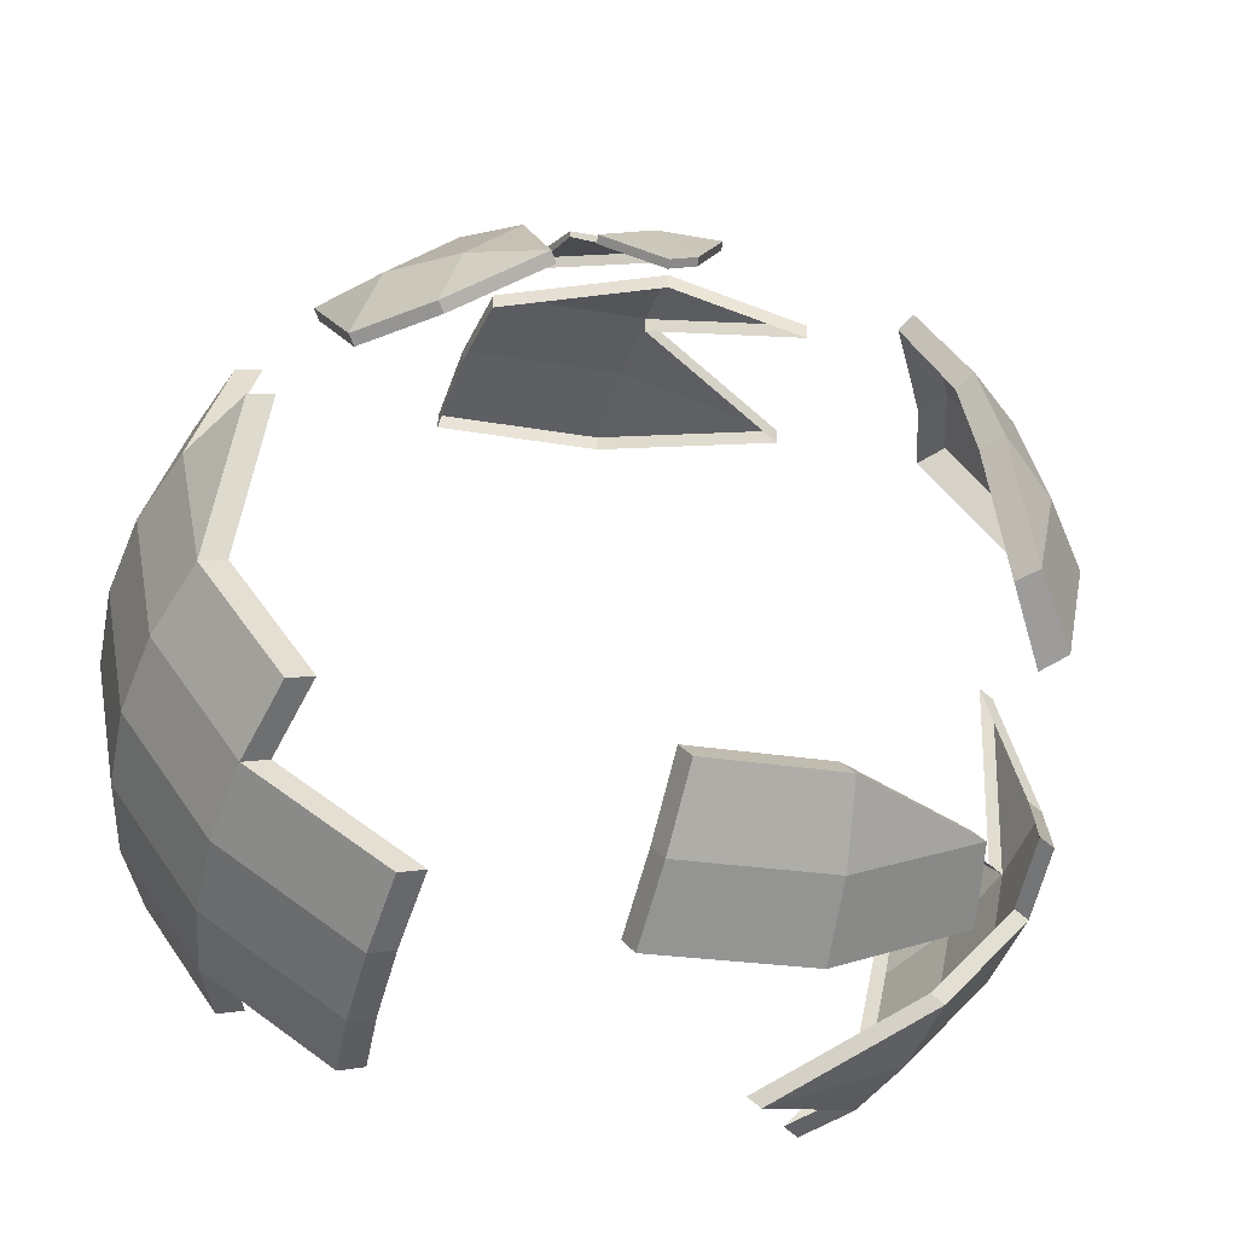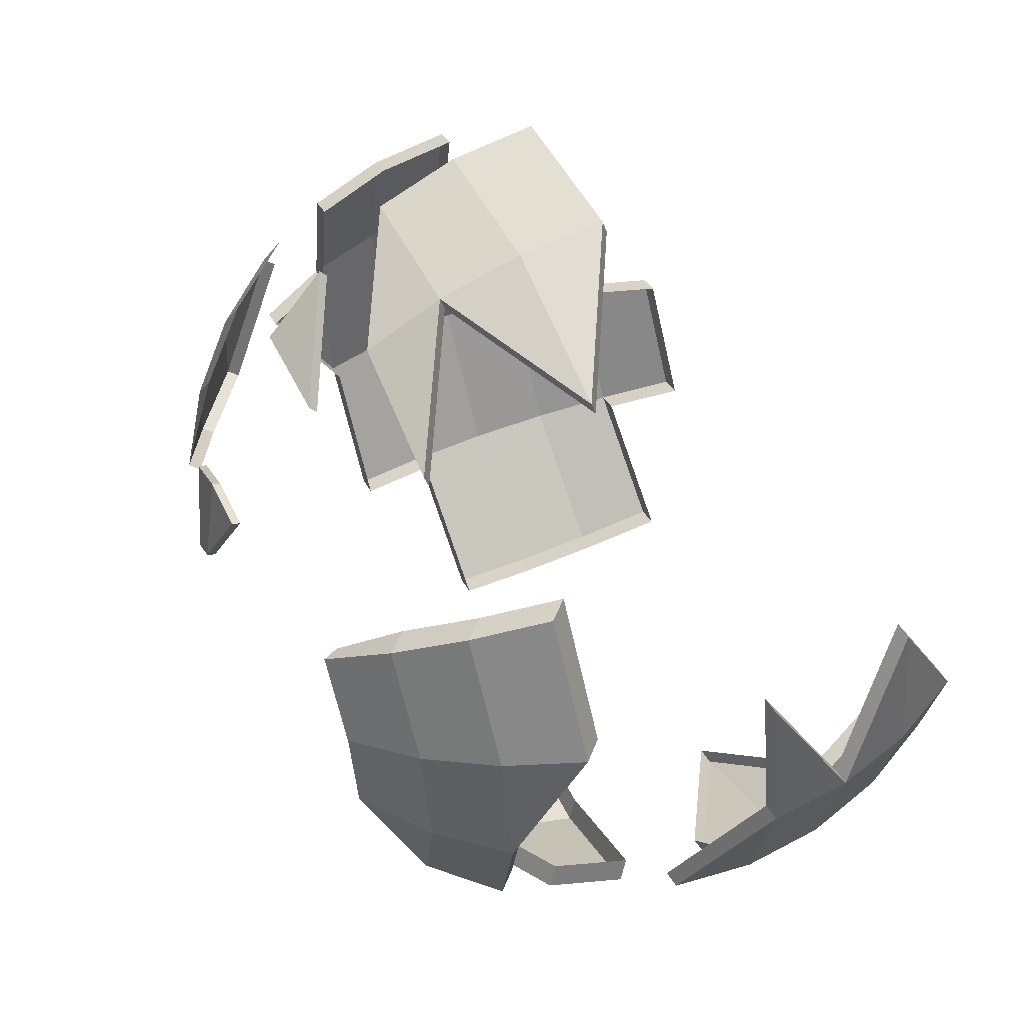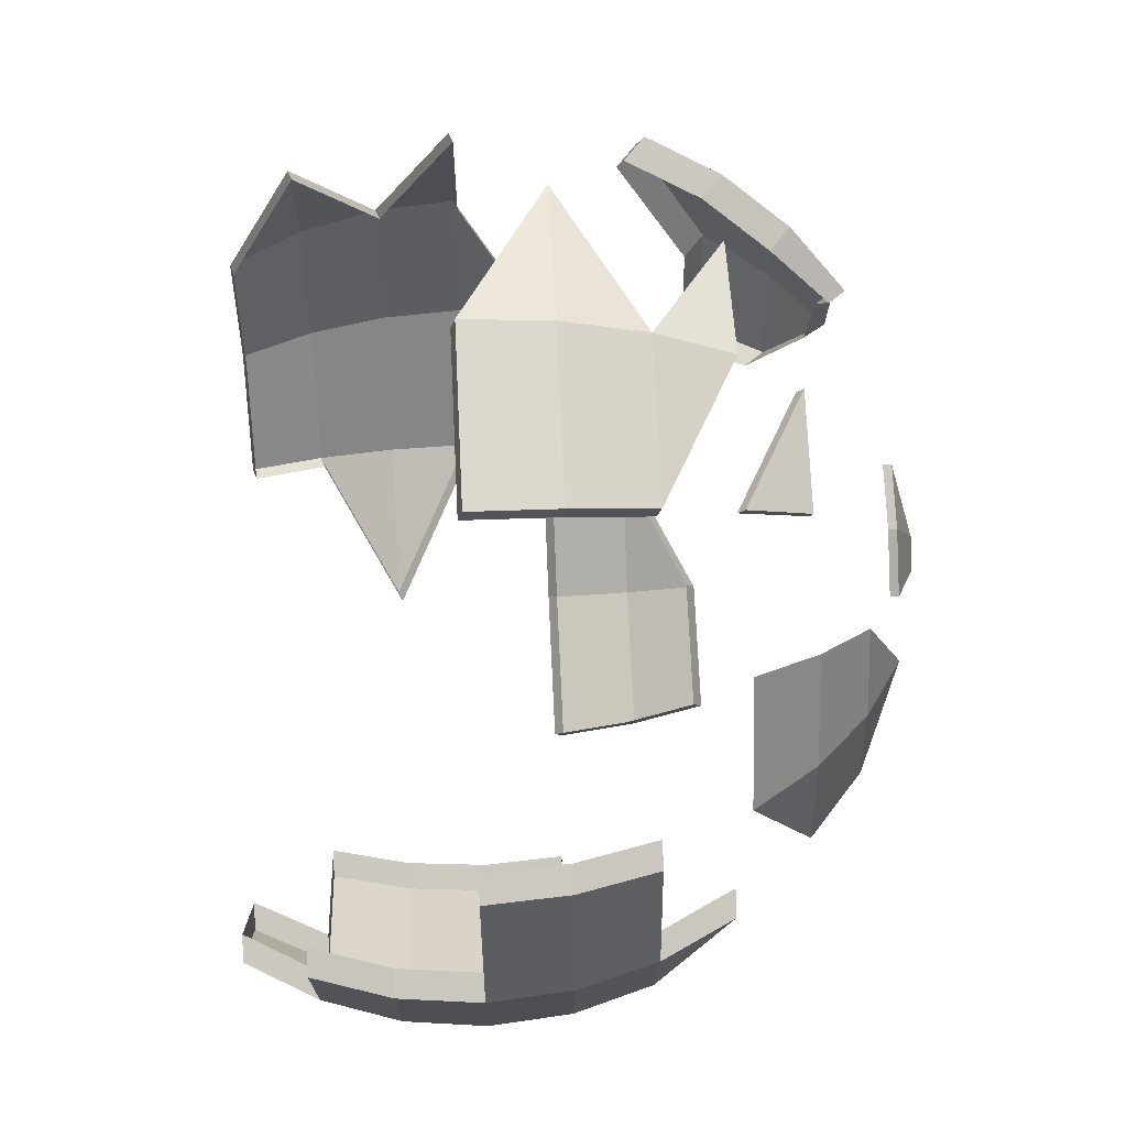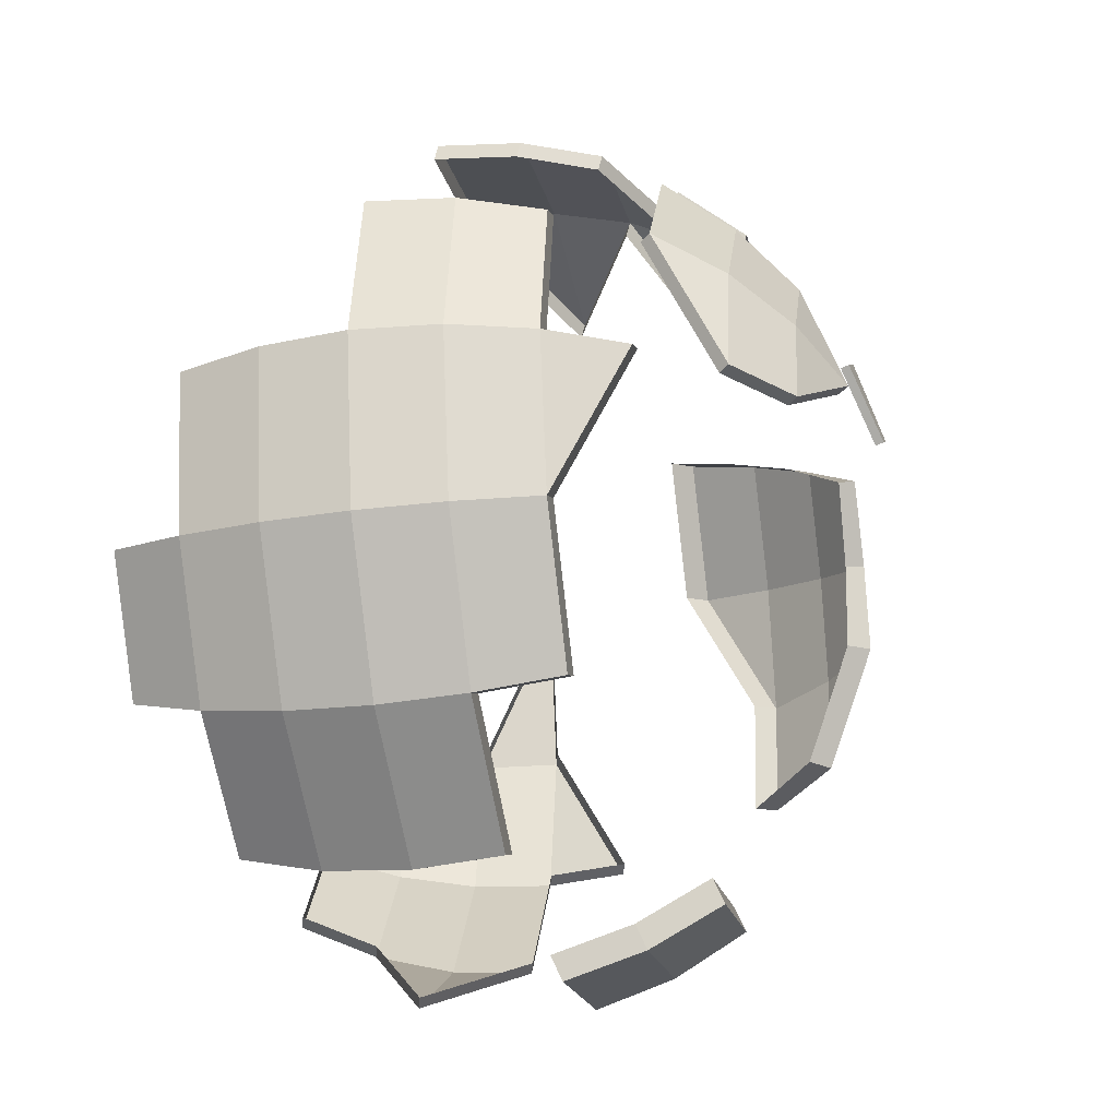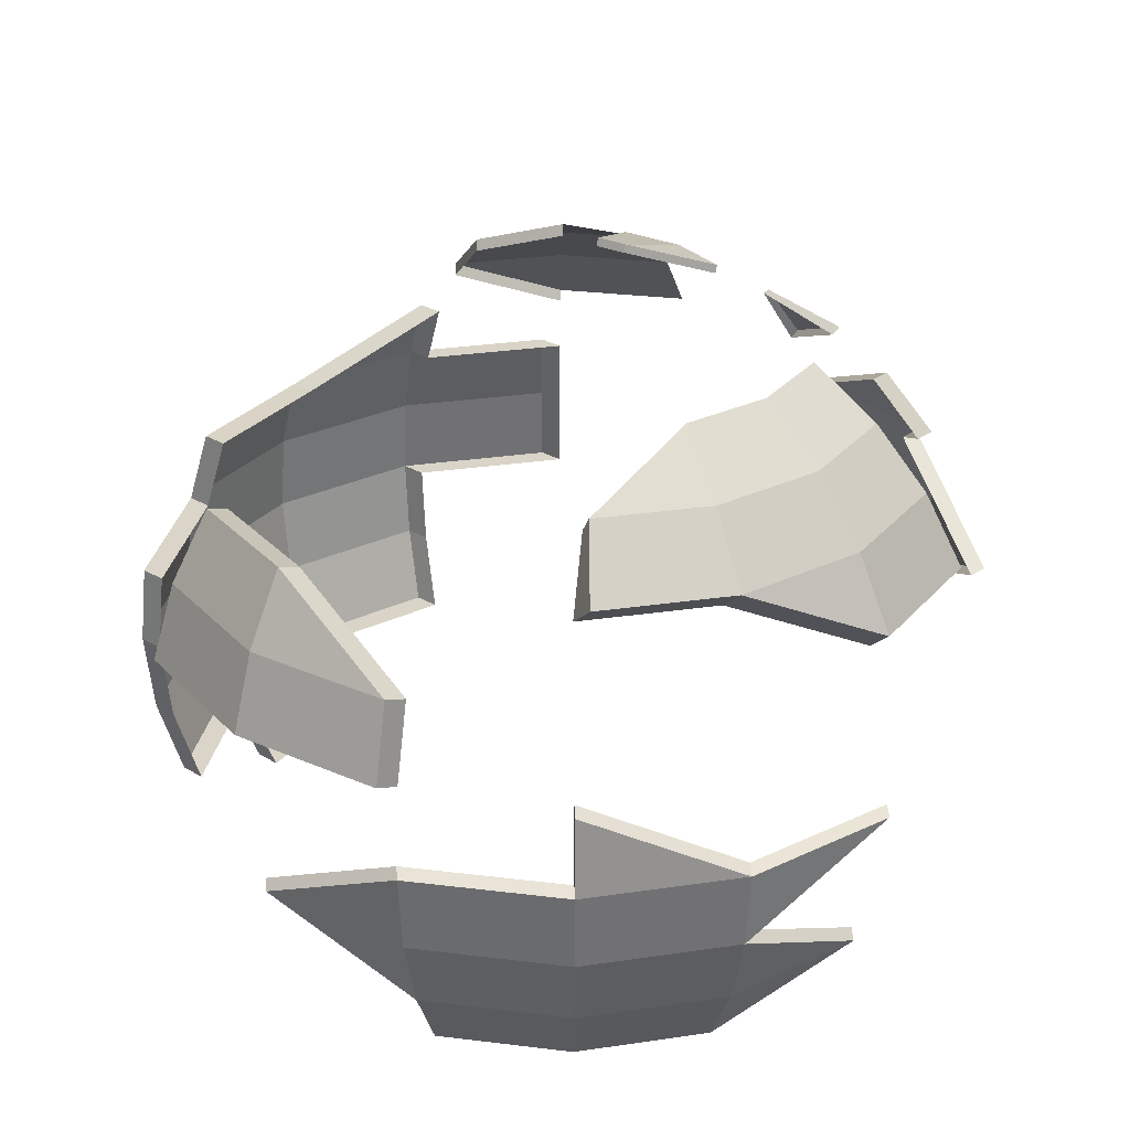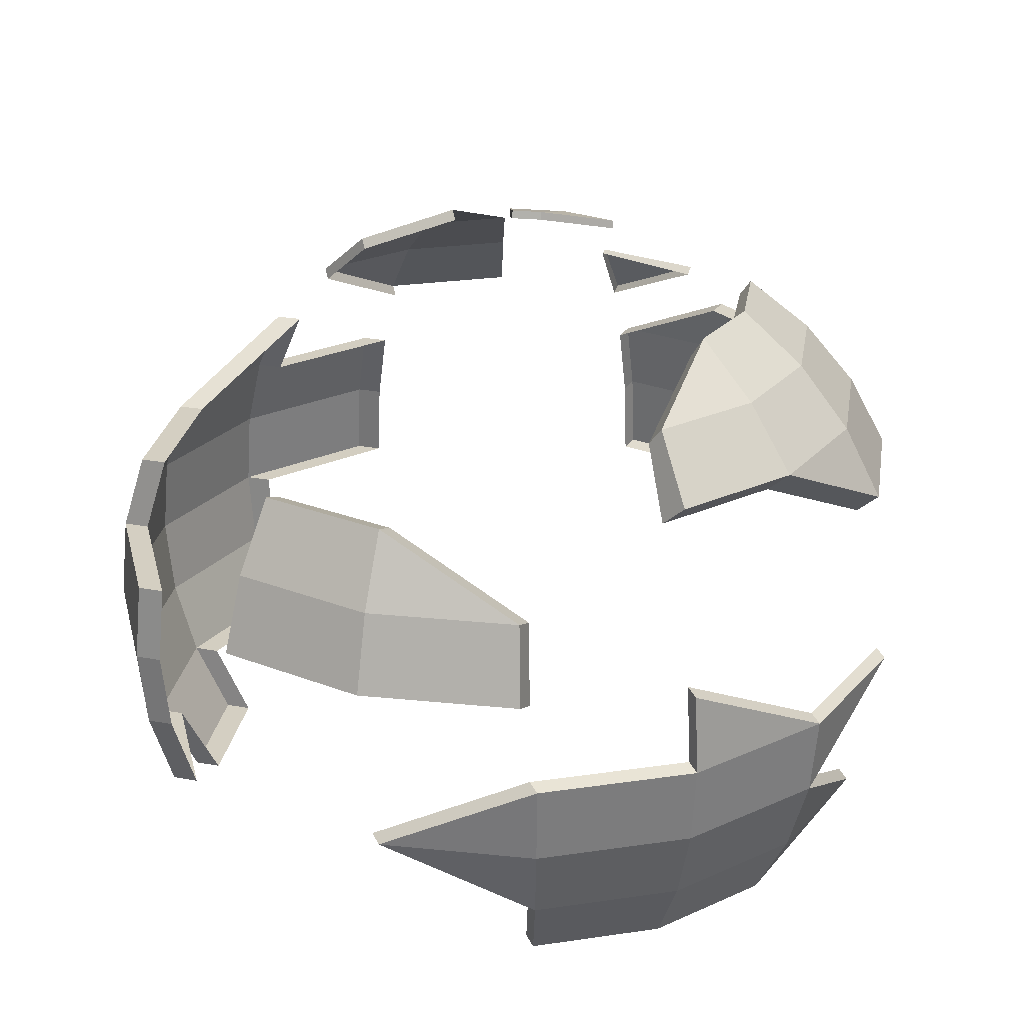
<metadata>
{"format":"obj","ext":"obj","renderer":"f3d","projection":"perspective","resolution":1024,"background":"white","views":[{"elev":-54.0,"azim":163.3,"up":"+Z"},{"elev":55.6,"azim":-113.5,"up":"+Z"},{"elev":62.1,"azim":87.3,"up":"+Z"},{"elev":-30.1,"azim":101.9,"up":"+Z"},{"elev":29.4,"azim":-113.5,"up":"+Y"},{"elev":25.7,"azim":-137.0,"up":"+Y"}]}
</metadata>
<code>
o Sphere.001
v 0 0.5556 2.163
v 0 0.3827 2.071
v 0 0.1951 2.014
v 0.07466 0.9808 2.814
v 0.3753 0.1951 2.088
v 0.3827 -0 2.071
v 0.3753 -0.1951 2.088
v 0.3536 -0.3827 2.141
v 0.6533 0.3827 2.341
v 0.6935 0.1951 2.301
v 0.6533 -0.3827 2.341
v 0.5879 -0.5556 2.406
v 0.8536 0.3827 2.641
v 0.8536 -0.3827 2.641
v 0.7682 -0.5556 2.676
v 0.5556 0.8315 2.994
v 0.7071 0.7071 2.994
v 0.8315 0.5556 2.994
v 0.9239 0.3827 2.994
v 1 -0 2.994
v 0.9808 -0.1951 2.994
v 0.9239 -0.3827 2.994
v 0.3536 0.9239 3.141
v 0.7682 0.5556 3.313
v 0.8536 0.3827 3.348
v 0.9061 0.1951 3.37
v 0.9239 -0 3.377
v 0.1379 0.9808 3.132
v 0.2706 0.9239 3.265
v 0.5 0.7071 3.494
v 0.07466 0.9808 3.175
v 0.1464 0.9239 3.348
v 0.3182 0.5556 3.763
v 0.3642 0.3865 3.846
v 0.3867 0.1924 3.901
v 0.3943 -0.009442 3.919
v -0 0.9239 3.377
v -0 0.7071 3.701
v -0.001604 0.5653 3.824
v -0.001604 0.3865 3.919
v -0.001604 -0.009442 3.998
v -0.3308 0.5653 3.758
v -0.3899 0.1924 3.901
v -0.5 0.7071 3.494
v -0.5879 0.5556 3.582
v -0.6533 0.3827 3.648
v -0.8536 0.3827 3.348
v -0.9239 -0 3.377
v -0.8536 -0.3827 3.348
v -0.8315 0.5556 2.994
v -1 -0 2.994
v -0.9808 -0.1951 2.994
v -0.8315 -0.5556 2.994
v -0.7682 0.5556 2.676
v -0.9061 0.1951 2.619
v -0.9239 -0 2.612
v -0.7682 -0.5556 2.676
v -0.6533 0.3827 2.341
v -0.6935 0.1951 2.301
v -0.7071 -0 2.287
v -0.6533 -0.3827 2.341
v -0.5879 -0.5556 2.406
v -0.3182 0.5556 2.226
v -0.3753 0.1951 2.088
v -0.3753 -0.1951 2.088
v 0.3661 0.3968 3.884
v 0.3886 0.2028 3.938
v 0.3962 0.000933 3.957
v 0.000305 0.5757 3.861
v 0.000304 0.3968 3.957
v 0.000305 0.2028 4.015
v 0.000304 0.000933 4.035
v -0.3289 0.5757 3.796
v -0.388 0.2028 3.938
v 0.2745 0.723 3.667
v 0.322 0.5715 3.782
v 0.003857 0.723 3.721
v 0.5732 0.854 3.002
v 0.7247 0.7296 3.002
v 0.3712 0.9464 3.149
v 0.5309 0.854 3.215
v 0.6709 0.7296 3.273
v 0.7858 0.5781 3.32
v 0.4105 0.854 3.395
v 0.5176 0.7296 3.502
v 0.6056 0.5781 3.59
v 0.4339 0.1944 2.061
v 0.4413 -0.000675 2.043
v 0.4339 -0.1958 2.061
v 0.4121 -0.3834 2.113
v 0.7119 0.382 2.313
v 0.7521 0.1944 2.273
v 0.7657 -0.000675 2.26
v 0.7521 -0.1958 2.273
v 0.7119 -0.3834 2.313
v 0.6465 -0.5562 2.379
v 0.9121 0.382 2.613
v 0.9647 0.1944 2.591
v 0.9825 -0.000675 2.584
v 0.9647 -0.1958 2.591
v 0.9121 -0.3834 2.613
v 0.8268 -0.5562 2.648
v 0.8901 0.5549 2.967
v 0.9825 0.382 2.967
v 1.039 0.1944 2.967
v 1.059 -0.000675 2.967
v 1.039 -0.1958 2.967
v 0.9825 -0.3834 2.967
v 0.9121 0.382 3.32
v 0.9647 0.1944 3.342
v 0.9825 -0.000675 3.349
v 0.1405 0.9998 3.138
v 0.2732 0.9429 3.27
v 0.07722 0.9998 3.18
v 0.149 0.9429 3.353
v 0.002566 0.9429 3.382
v -0.02102 0.579 2.108
v -0.02102 0.4061 2.016
v -0.02102 0.2185 1.959
v -0.6743 0.4061 2.286
v -0.7145 0.2185 2.246
v -0.3392 0.579 2.171
v -0.3746 0.4061 2.086
v -0.3964 0.2185 2.033
v -0.9588 -0.0104 3.364
v -0.8885 -0.3931 3.335
v -1.035 -0.0104 2.982
v -1.016 -0.2055 2.982
v -0.9588 -0.3931 2.982
v -0.8664 -0.566 2.982
v -0.941 0.1847 2.606
v -0.9588 -0.0104 2.599
v -0.941 -0.2055 2.606
v -0.8885 -0.3931 2.628
v -0.8031 -0.566 2.663
v -0.742 -0.0104 2.275
v -0.7284 -0.2055 2.288
v -0.6882 -0.3931 2.328
v -0.6228 -0.566 2.394
v -0.4102 -0.2055 2.076
v -0.4451 0.8802 3.403
v -0.5523 0.7558 3.51
v -0.6402 0.6043 3.598
v -0.7055 0.4314 3.663
v -0.5655 0.8802 3.222
v -0.7055 0.7558 3.28
v -0.8204 0.6043 3.328
v -0.9058 0.4314 3.363
v -0.6078 0.8802 3.01
v -0.7594 0.7558 3.01
v -0.8837 0.6043 3.01
v -0.7055 0.7558 2.739
v -0.8204 0.6043 2.692
v 0.2726 0.7166 3.653
v -0 0.7071 3.701
v 0.2745 0.723 3.667
v 0.003857 0.723 3.721
v 0.2726 0.7166 3.653
v -0 0.7071 3.701
v 0.2745 0.723 3.667
v 0.003857 0.723 3.721
v 0.2726 0.7166 3.653
v -0.4222 0.8424 3.39
v -0.5377 0.8364 3.211
v -0.5734 0.8268 3.008
v -0.6654 0.7077 2.743
f 12 11 95 96
f 6 5 87 88
f 15 12 96 102
f 26 27 111 110
f 14 15 102 101
f 17 16 78 79
f 28 31 114 112
f 35 34 66 67
f 42 40 70 73
f 34 39 69 66
f 31 37 116 114
f 40 43 74 70
f 50 47 148 151
f 55 56 132 131
f 65 61 138 140
f 3 64 124 119
f 63 1 117 122
f 49 52 128 126
f 64 59 121 124
f 58 63 122 120
f 19 25 109 104
f 25 26 110 109
f 9 13 97 91
f 21 22 108 107
f 22 14 101 108
f 13 18 103 97
f 20 21 107 106
f 10 9 91 92
f 27 20 106 111
f 8 7 89 90
f 18 19 104 103
f 11 8 90 95
f 7 6 88 89
f 16 23 80 78
f 5 10 92 87
f 24 17 79 83
f 29 28 112 113
f 38 33 76 77
f 41 36 68 72
f 43 41 72 74
f 39 42 73 69
f 36 35 67 68
f 54 50 151 153
f 46 45 143 144
f 48 51 127 125
f 57 53 130 135
f 45 44 142 143
f 53 49 126 130
f 61 62 139 138
f 47 46 144 148
f 60 65 140 136
f 56 60 136 132
f 52 48 125 128
f 51 55 131 127
f 2 3 119 118
f 62 57 135 139
f 59 58 120 121
f 1 2 118 117
f 66 69 70
f 66 71 67
f 68 71 72
f 70 74 71
f 66 70 71
f 68 67 71
f 70 69 73
f 72 71 74
f 76 75 77
f 78 80 81
f 79 81 82
f 81 85 82
f 83 85 86
f 80 84 81
f 79 78 81
f 79 82 83
f 81 84 85
f 83 82 85
f 87 93 88
f 89 93 94
f 89 95 90
f 91 98 92
f 93 98 99
f 93 100 94
f 94 101 95
f 95 102 96
f 97 103 104
f 97 105 98
f 99 105 106
f 99 107 100
f 101 107 108
f 106 110 111
f 104 110 105
f 87 92 93
f 89 88 93
f 89 94 95
f 91 97 98
f 93 92 98
f 93 99 100
f 94 100 101
f 95 101 102
f 97 104 105
f 99 98 105
f 99 106 107
f 101 100 107
f 106 105 110
f 104 109 110
f 112 115 113
f 114 116 115
f 112 114 115
f 37 32 115 116
f 32 29 113 115
f 120 122 123
f 120 124 121
f 123 119 124
f 123 117 118
f 120 123 124
f 123 118 119
f 123 122 117
f 126 128 129
f 129 133 134
f 129 135 130
f 127 131 132
f 127 133 128
f 132 137 133
f 134 137 138
f 134 139 135
f 136 140 137
f 125 127 128
f 126 129 130
f 129 128 133
f 129 134 135
f 127 132 133
f 132 136 137
f 134 133 137
f 134 138 139
f 138 137 140
f 141 146 142
f 142 147 143
f 144 147 148
f 145 150 146
f 146 151 147
f 149 152 150
f 150 153 151
f 141 145 146
f 142 146 147
f 144 143 147
f 148 147 151
f 145 149 150
f 146 150 151
f 150 152 153
f 75 154 158 156
f 38 77 157 155
f 77 75 156 157
f 156 158 162 160
f 155 157 161 159
f 157 156 160 161
f 160 162 159 161
f 33 162 160 76
f 163 141 142 44
f 54 153 152 166
f 165 166 152 149
f 164 165 149 145
f 145 141 163 164
l 30 85
l 29 23

</code>
